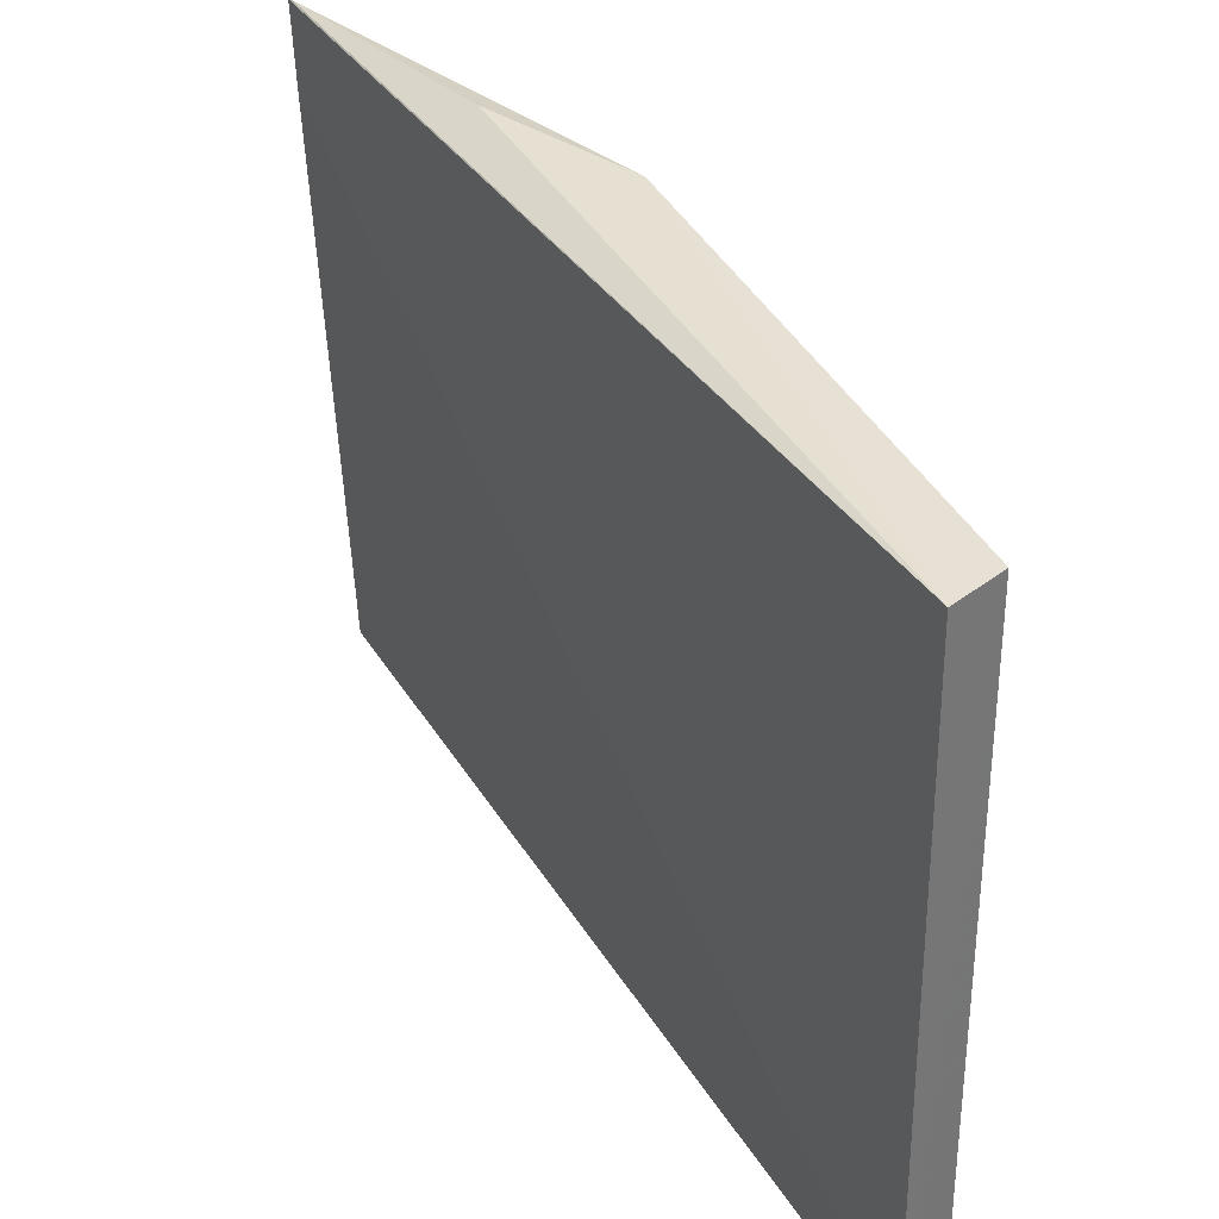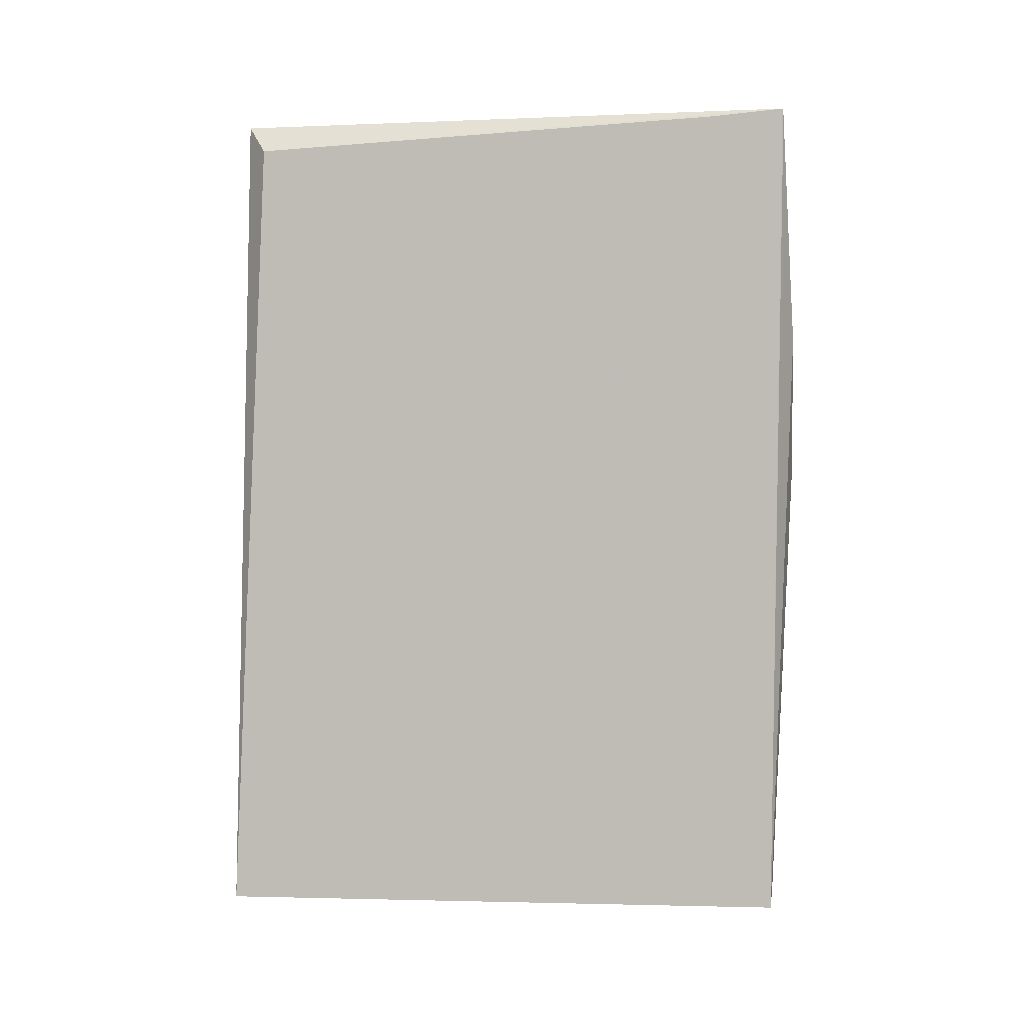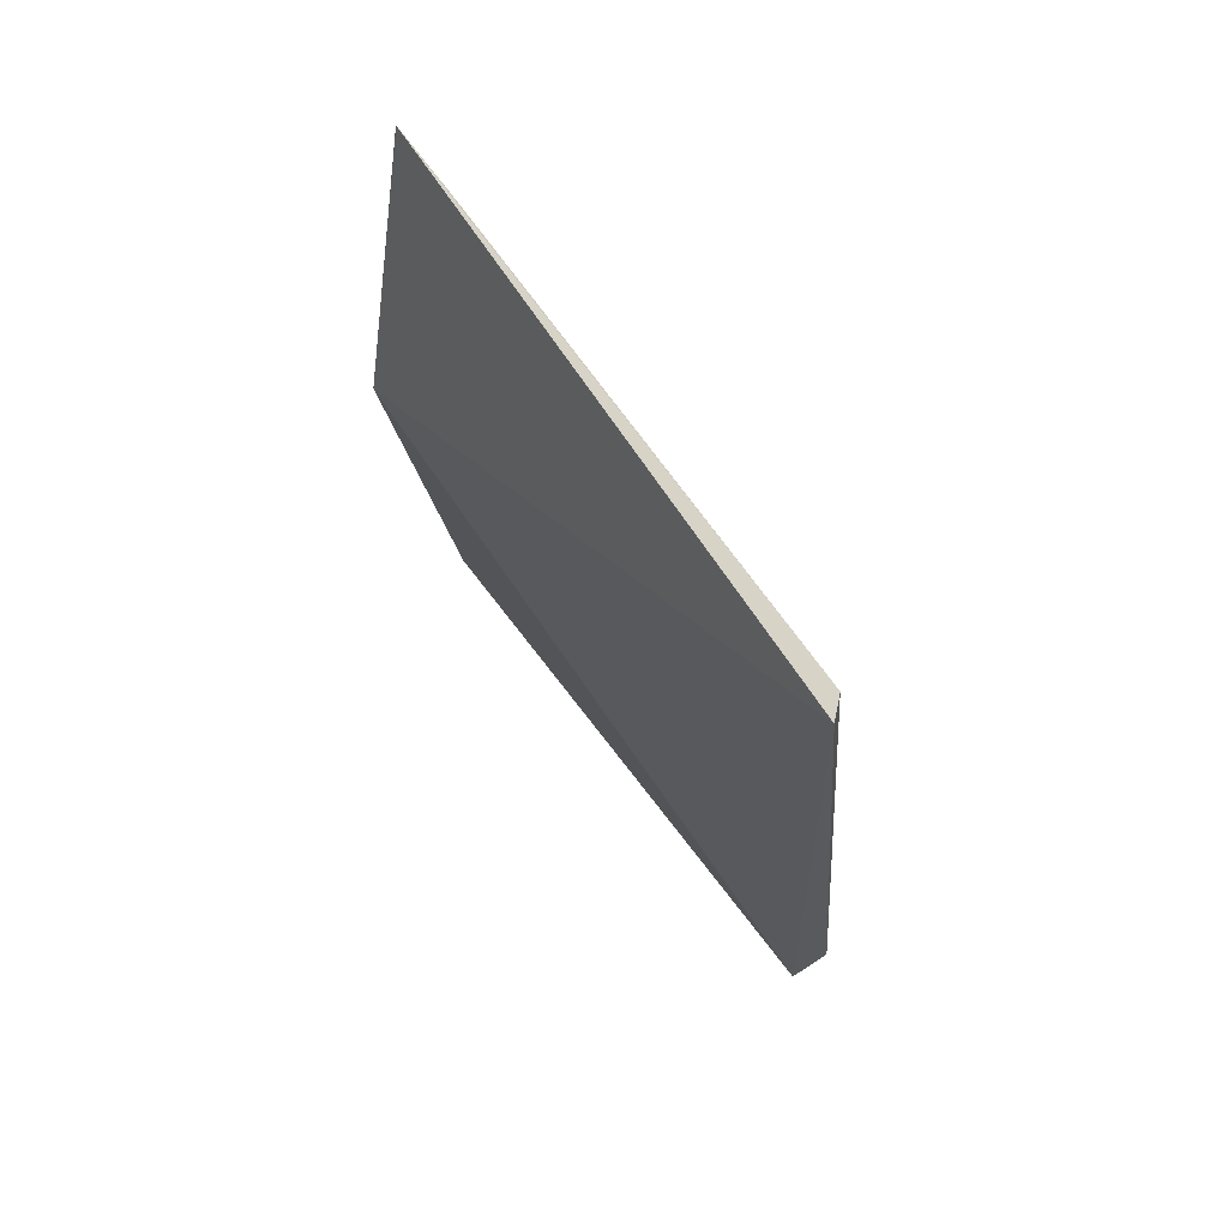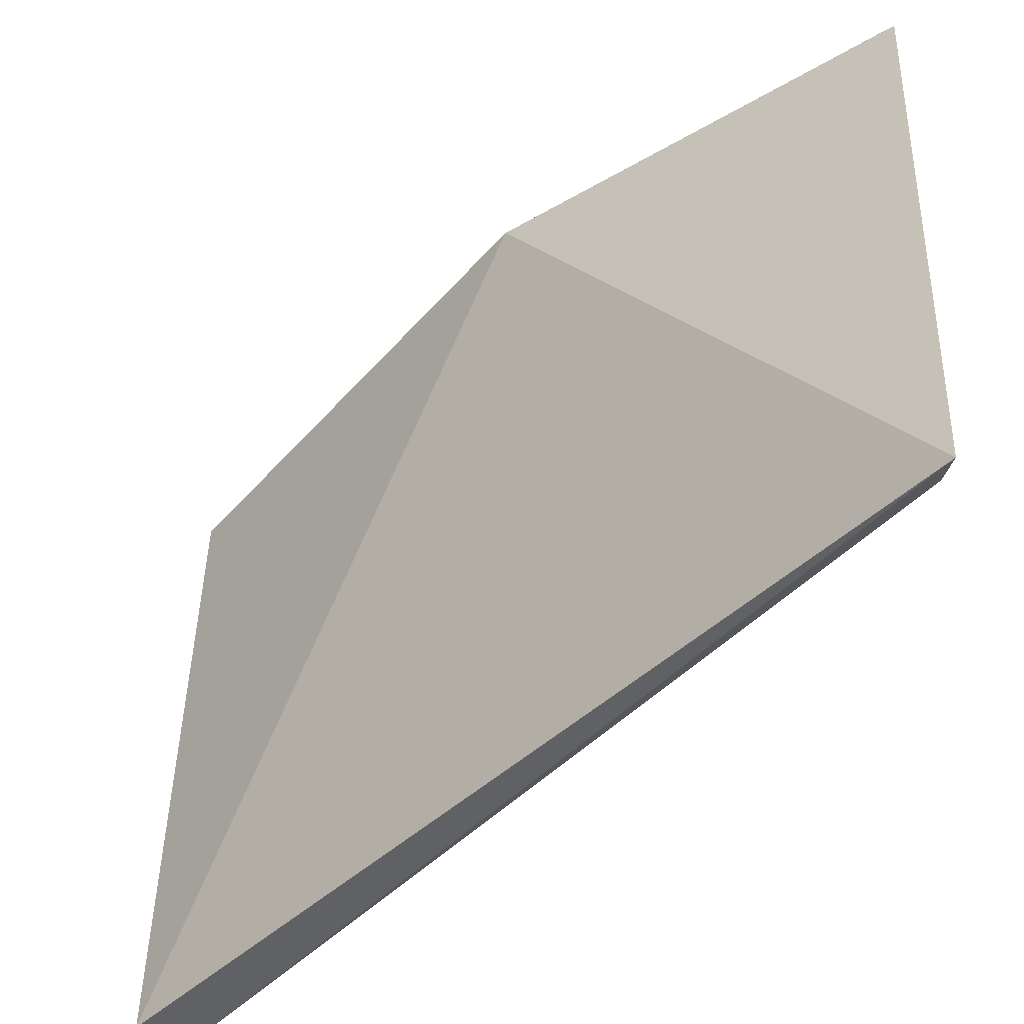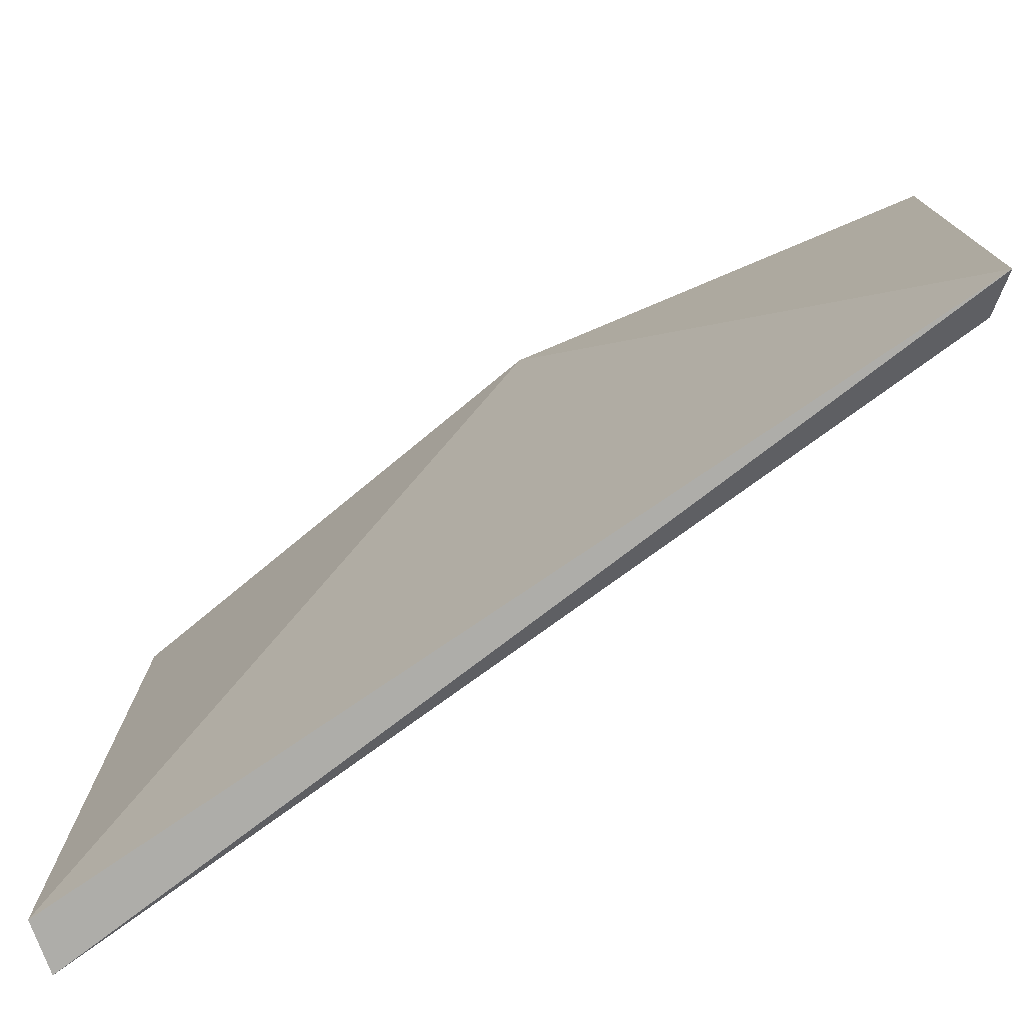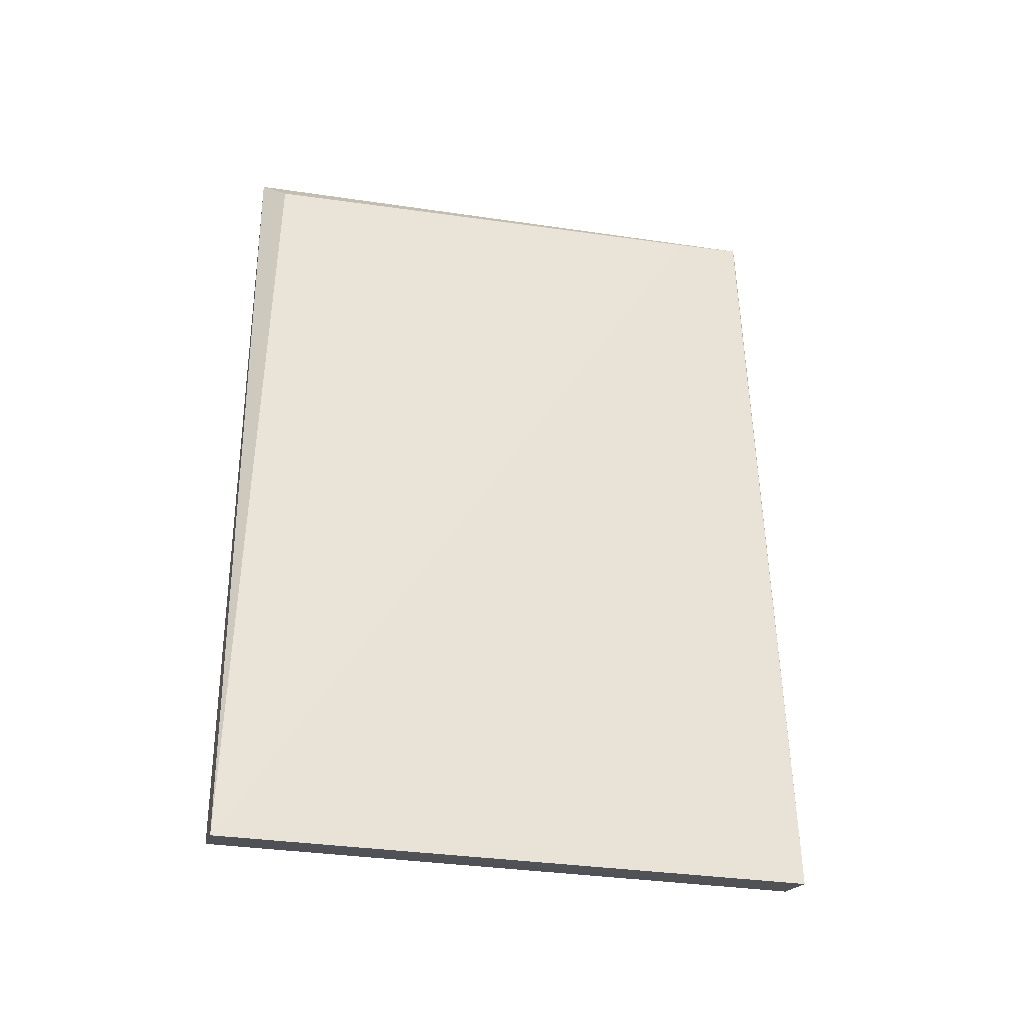
<metadata>
{"format":"obj","ext":"obj","renderer":"f3d","projection":"perspective","resolution":1024,"background":"white","views":[{"elev":37.1,"azim":147.3,"up":"+Y"},{"elev":6.0,"azim":98.4,"up":"+Z"},{"elev":67.4,"azim":-36.7,"up":"+Z"},{"elev":-48.9,"azim":-47.5,"up":"+Y"},{"elev":-75.5,"azim":-58.2,"up":"+Y"},{"elev":-31.5,"azim":73.8,"up":"+Z"}]}
</metadata>
<code>
v -0.01875 0.03756 0.03787
v -0.019 0.01771 0.03659
v -0.01694 0.01676 0.00756
v -0.0187 0.03762 0.008399
v -0.02077 0.03812 0.02419
v -0.01698 0.03757 0.008072
v -0.01872 0.03502 0.03763
v -0.01996 0.01692 0.03757
v -0.01854 0.01682 0.007876
v -0.01937 0.03808 0.02932
v -0.01877 0.0376 0.03765
f 6 3 4
f 6 4 5
f 7 1 2
f 7 2 3
f 7 6 1
f 7 3 6
f 8 2 1
f 8 1 5
f 8 3 2
f 9 5 4
f 9 4 3
f 9 8 5
f 9 3 8
f 10 6 5
f 11 10 5
f 11 5 1
f 11 1 6
f 11 6 10

</code>
